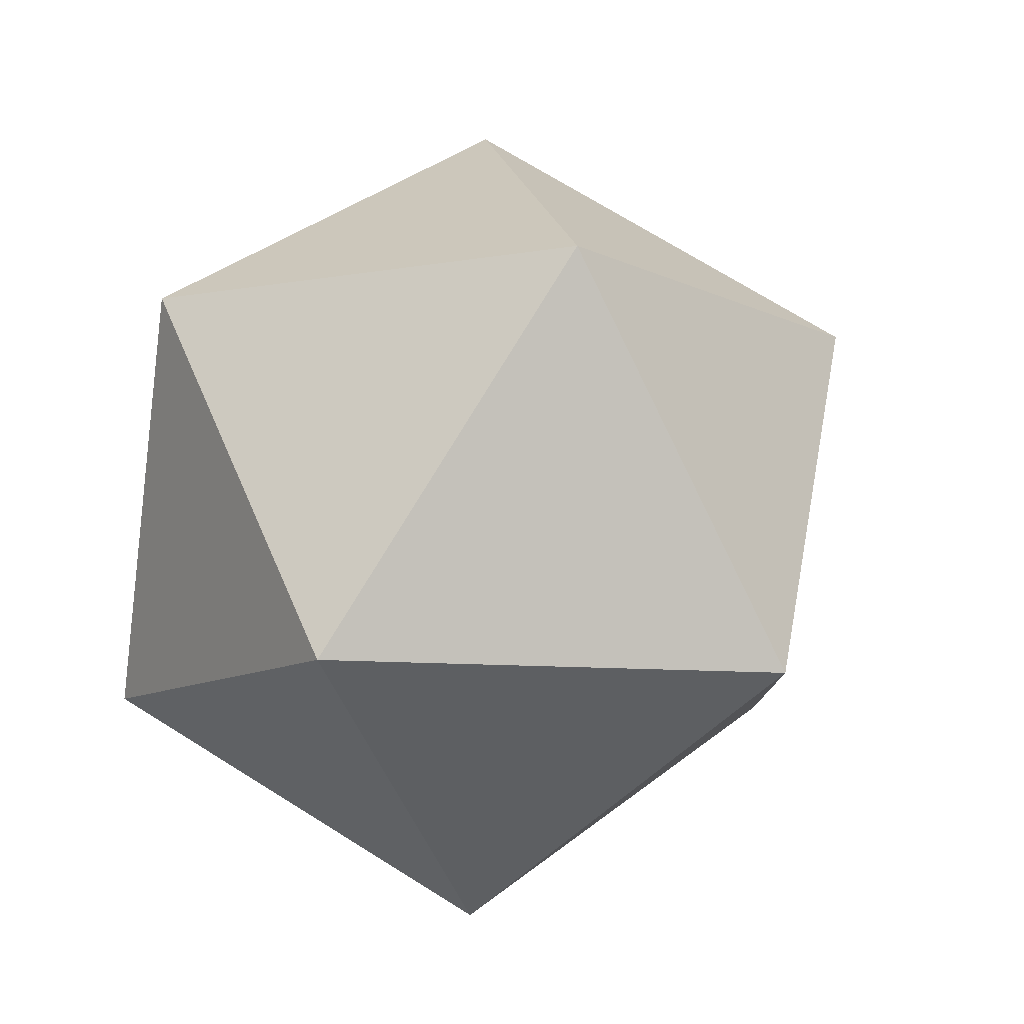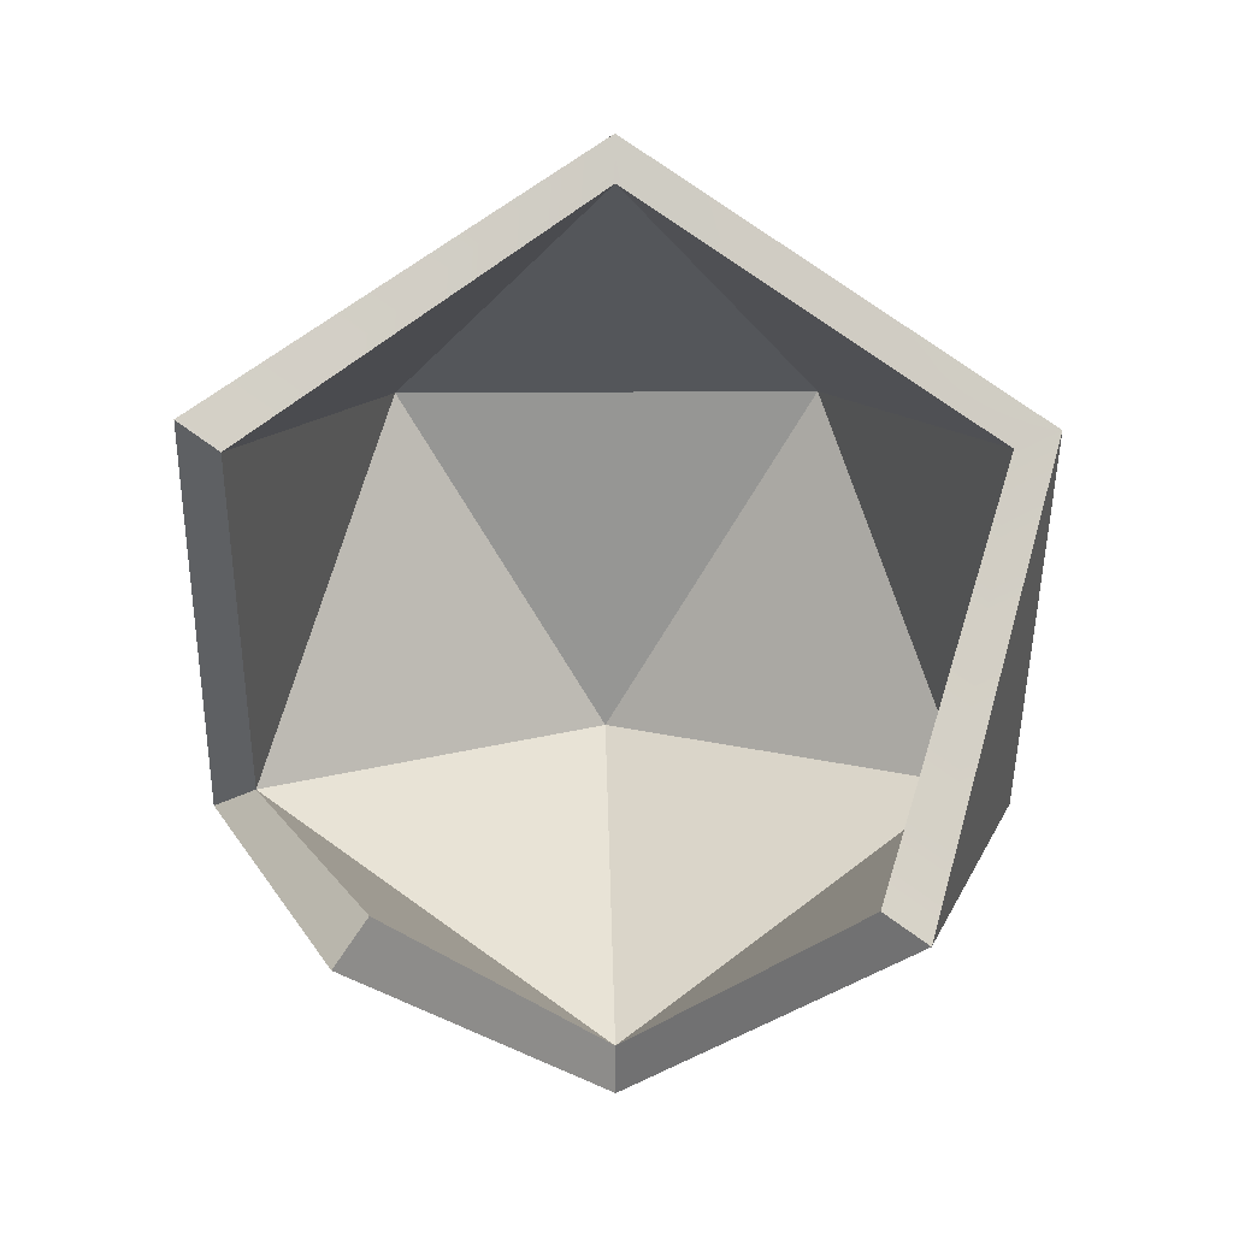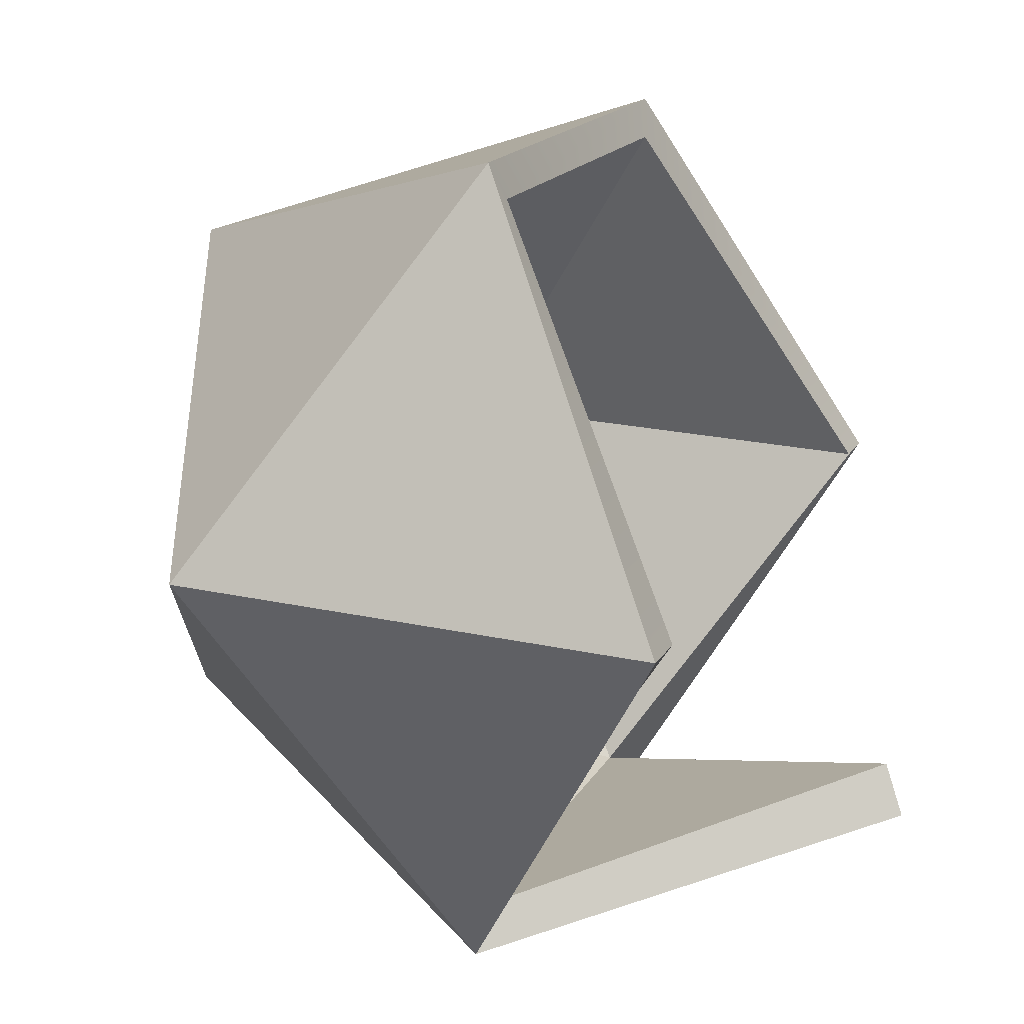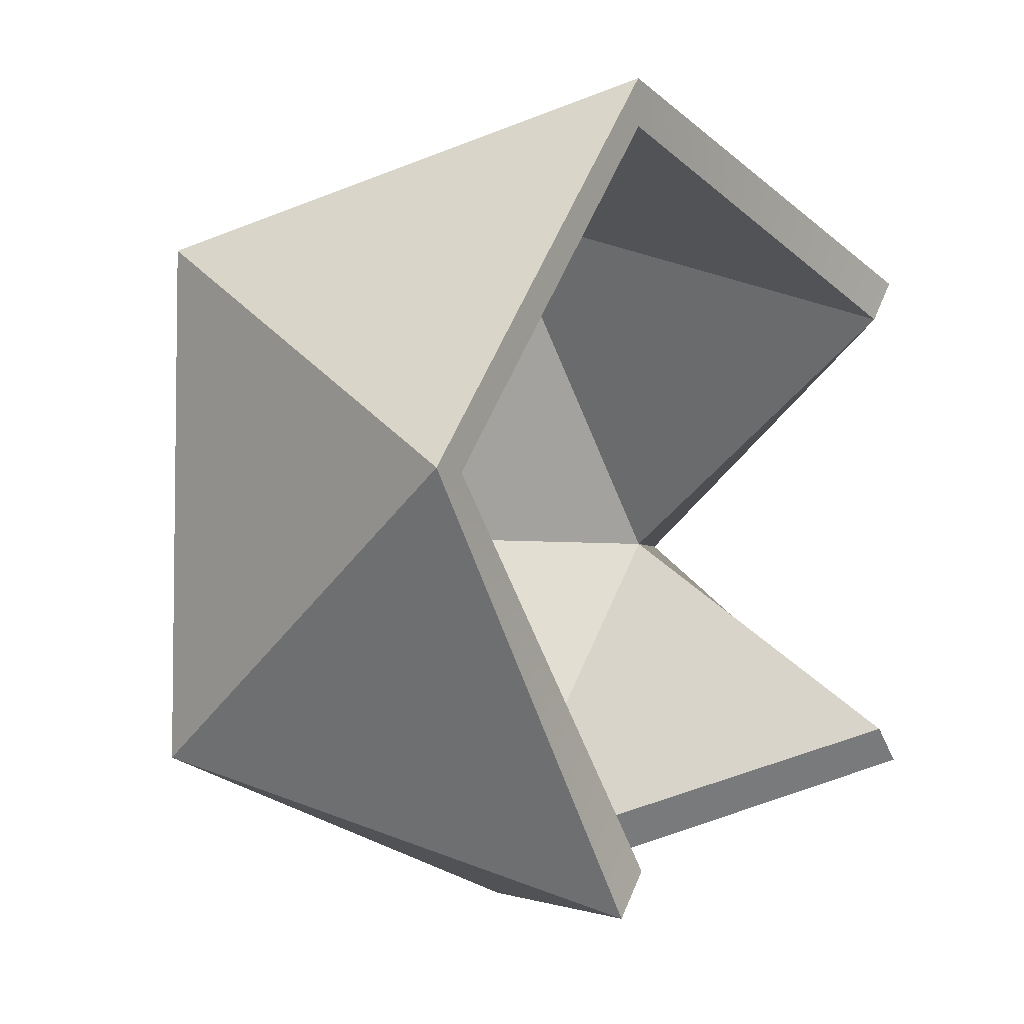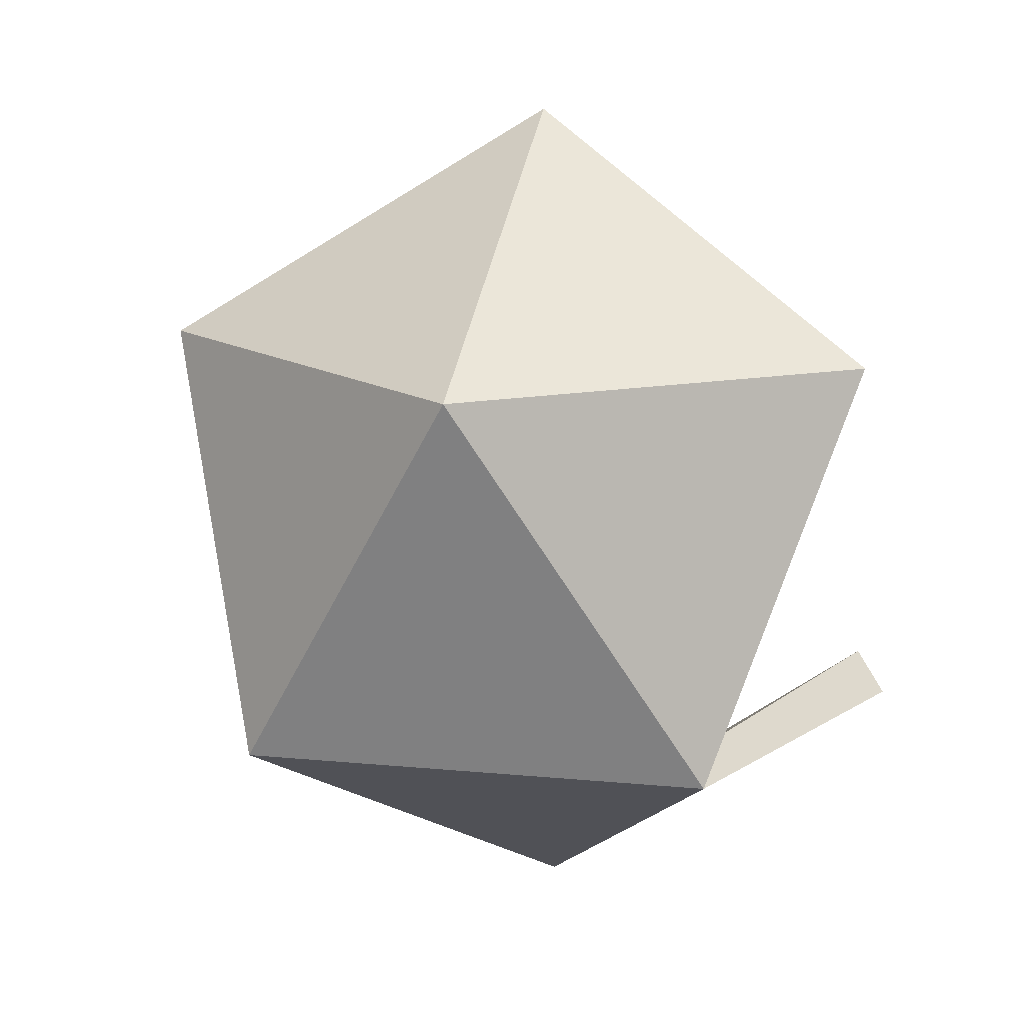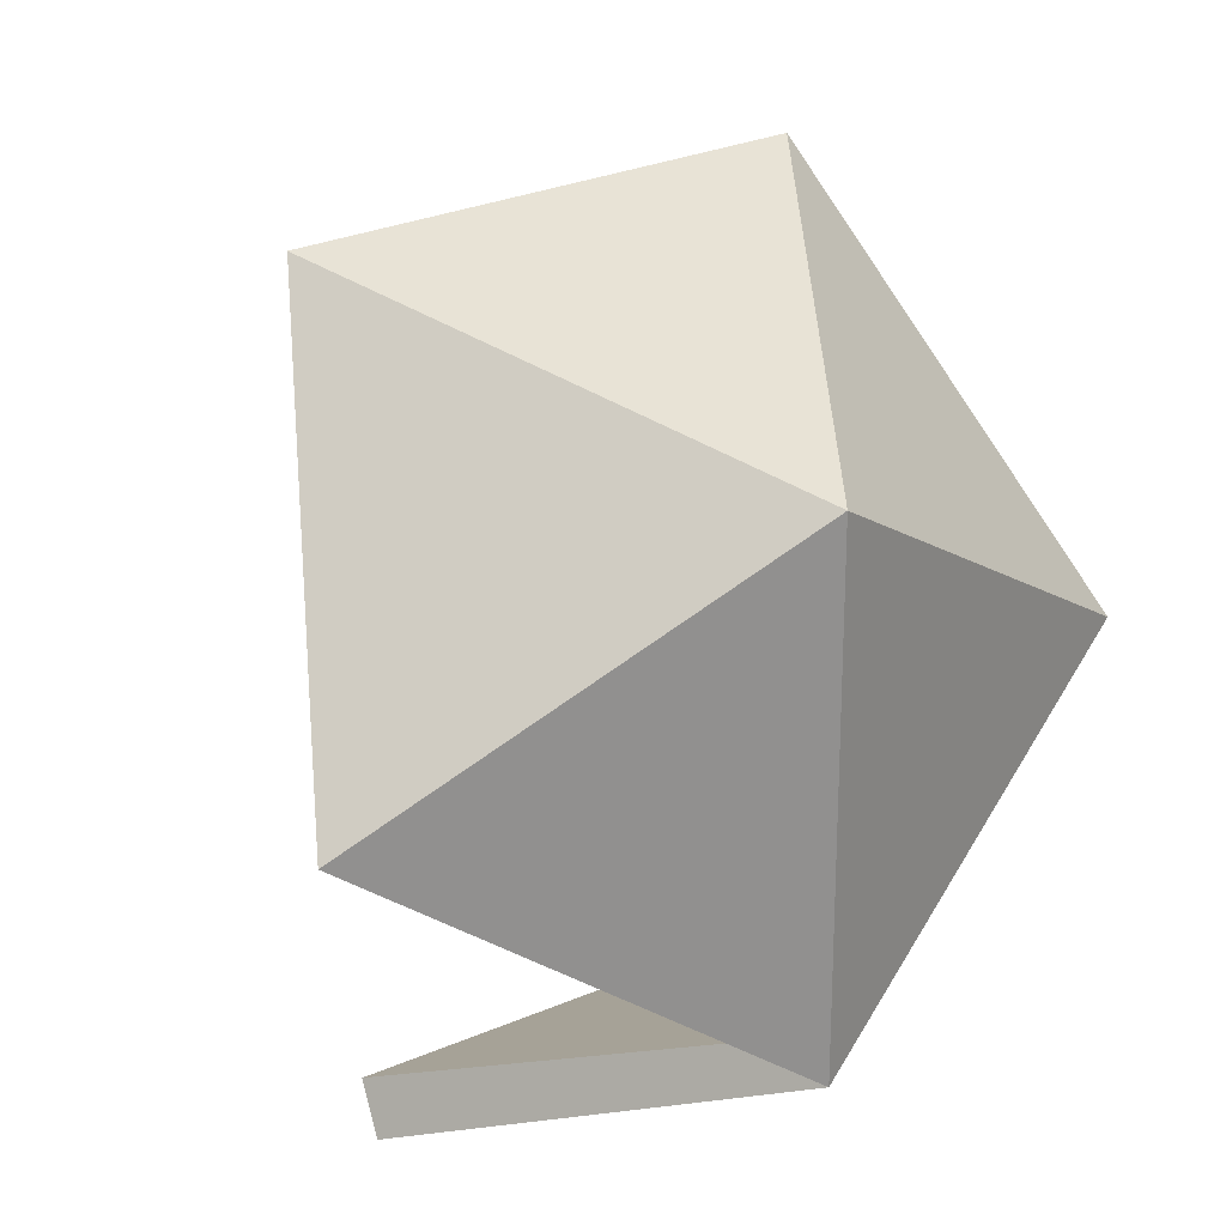
<metadata>
{"format":"obj","ext":"obj","renderer":"f3d","projection":"perspective","resolution":1024,"background":"white","views":[{"elev":-9.8,"azim":-140.6,"up":"+Z"},{"elev":11.7,"azim":88.3,"up":"+Z"},{"elev":-43.3,"azim":8.0,"up":"+Y"},{"elev":-5.1,"azim":13.4,"up":"+Y"},{"elev":15.1,"azim":-38.7,"up":"+Z"},{"elev":59.8,"azim":150.5,"up":"+Y"}]}
</metadata>
<code>
g default
v 0 0 -6.777
v 4.904 3.563 -3.031
v -1.873 5.765 -3.031
v -6.061 -1e-06 -3.031
v -1.873 -5.765 -3.031
v 4.904 -3.563 -3.031
v 1.873 5.765 3.031
v -4.904 3.563 3.031
v -4.904 -3.563 3.031
v 1.873 -5.765 3.031
v 0 0 6.777
v 0.1723 0 -7.507
v -2.127 6.546 -3.441
v 5.129 4.257 -3.482
v -6.883 -1e-06 -3.441
v -1.926 -6.459 -3.309
v 5.076 -4.093 -3.76
v 1.926 6.459 3.309
v -5.568 4.046 3.441
v -5.568 -4.046 3.441
v 1.648 -6.459 3.482
v -0.1723 -0 7.507
g pPlatonic2 r6
f 12 13 14
f 12 15 13
f 12 16 15
f 12 17 16
f 14 13 18
f 13 15 19
f 15 16 20
f 13 19 18
f 15 20 19
f 16 21 20
f 18 19 22
f 19 20 22
f 20 21 22
f 1 2 3
f 1 3 4
f 1 4 5
f 1 5 6
f 2 7 3
f 3 8 4
f 4 9 5
f 3 7 8
f 4 8 9
f 5 9 10
f 7 11 8
f 8 11 9
f 9 11 10
f 2 1 12 14
f 1 6 17 12
f 6 5 16 17
f 7 2 14 18
f 5 10 21 16
f 11 7 18 22
f 10 11 22 21

</code>
